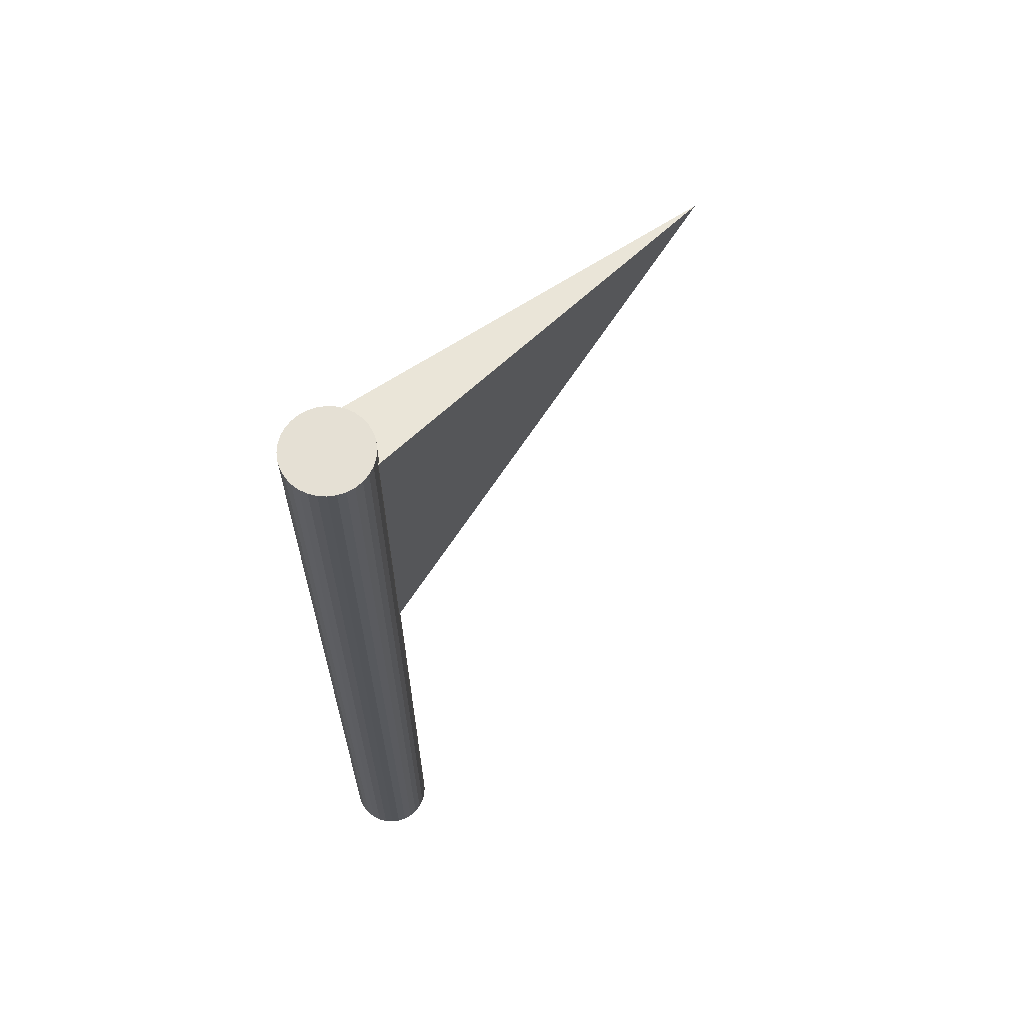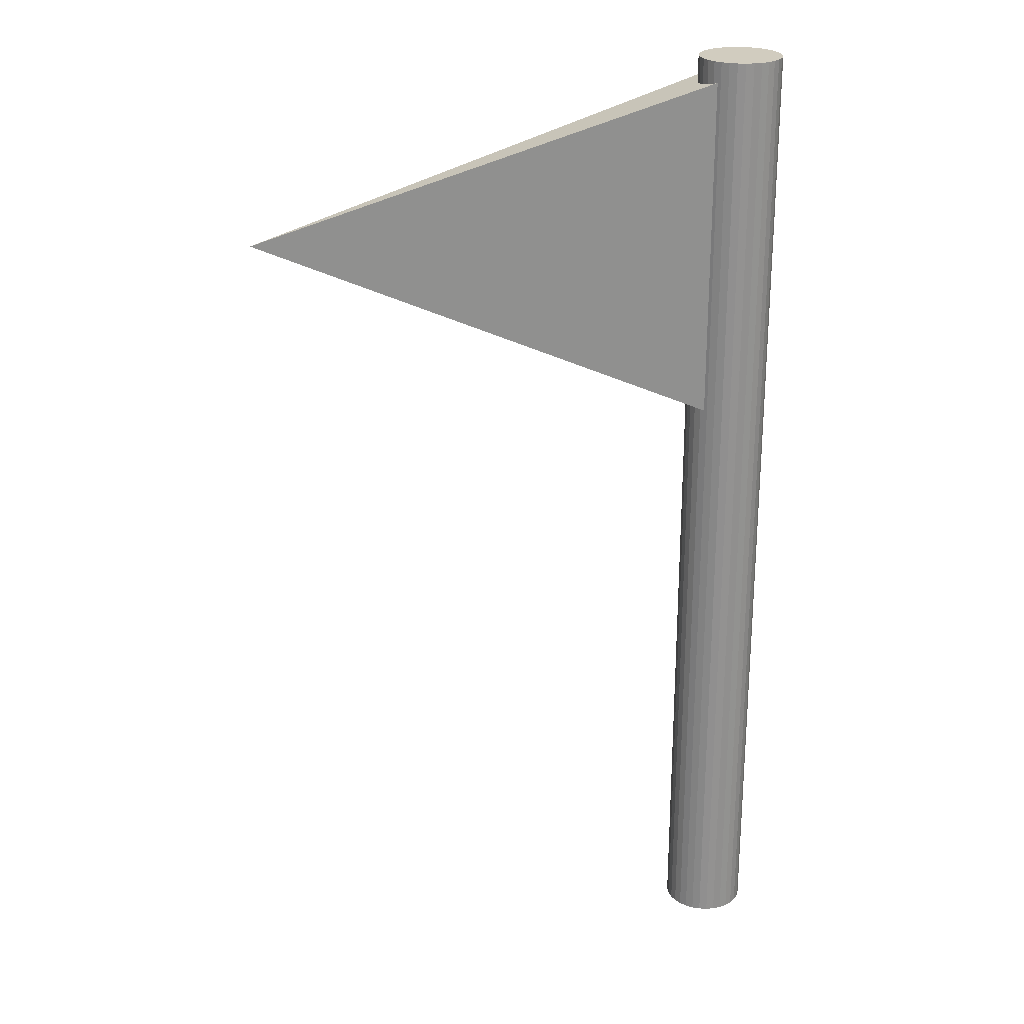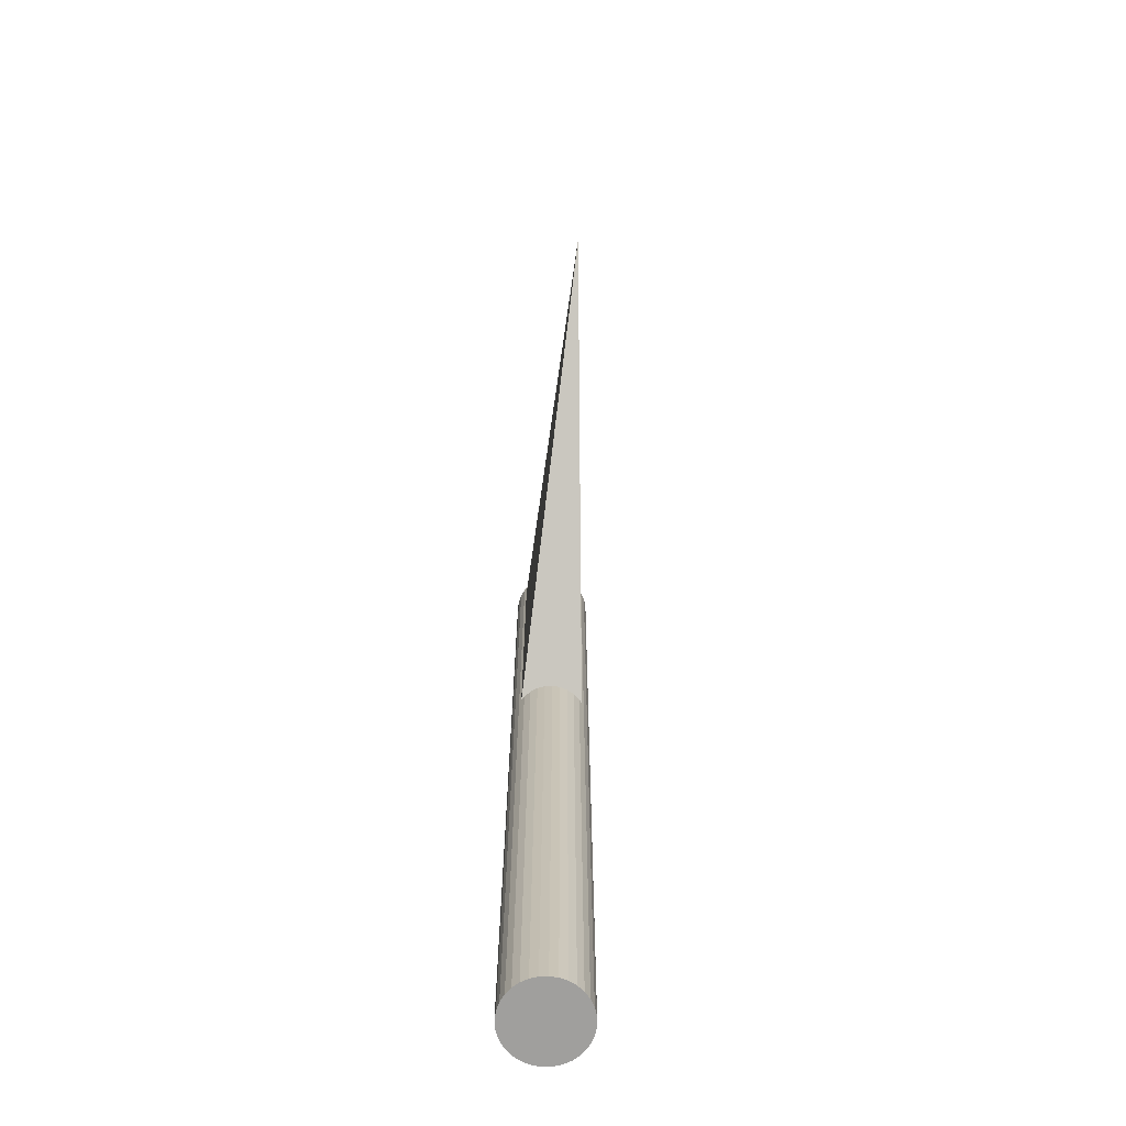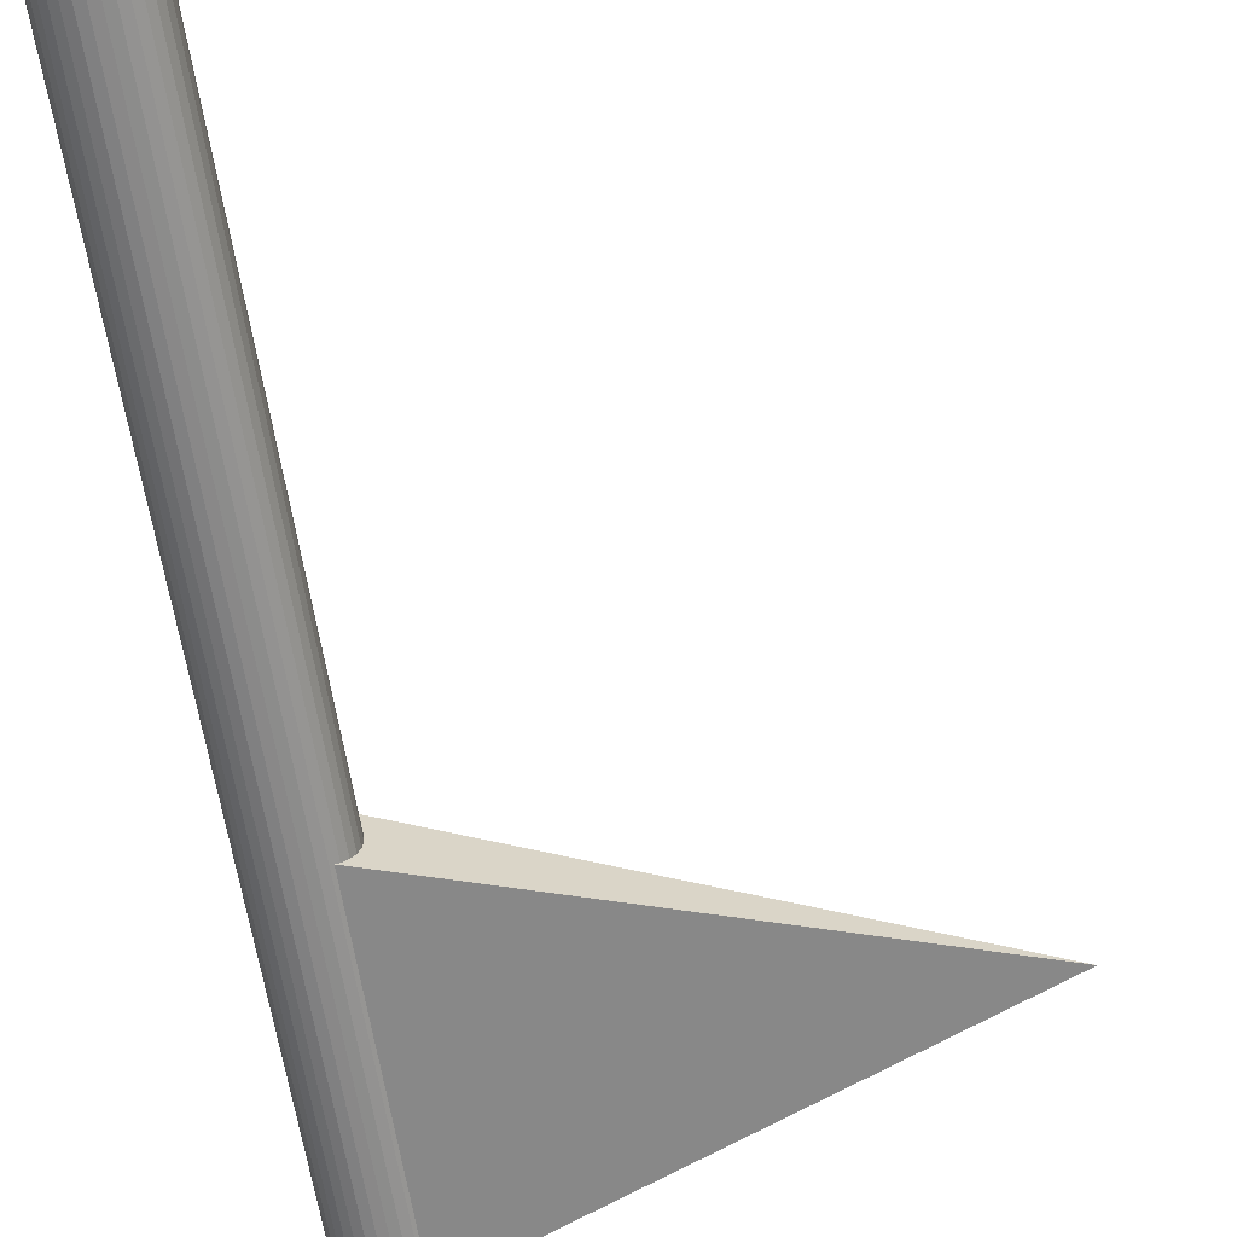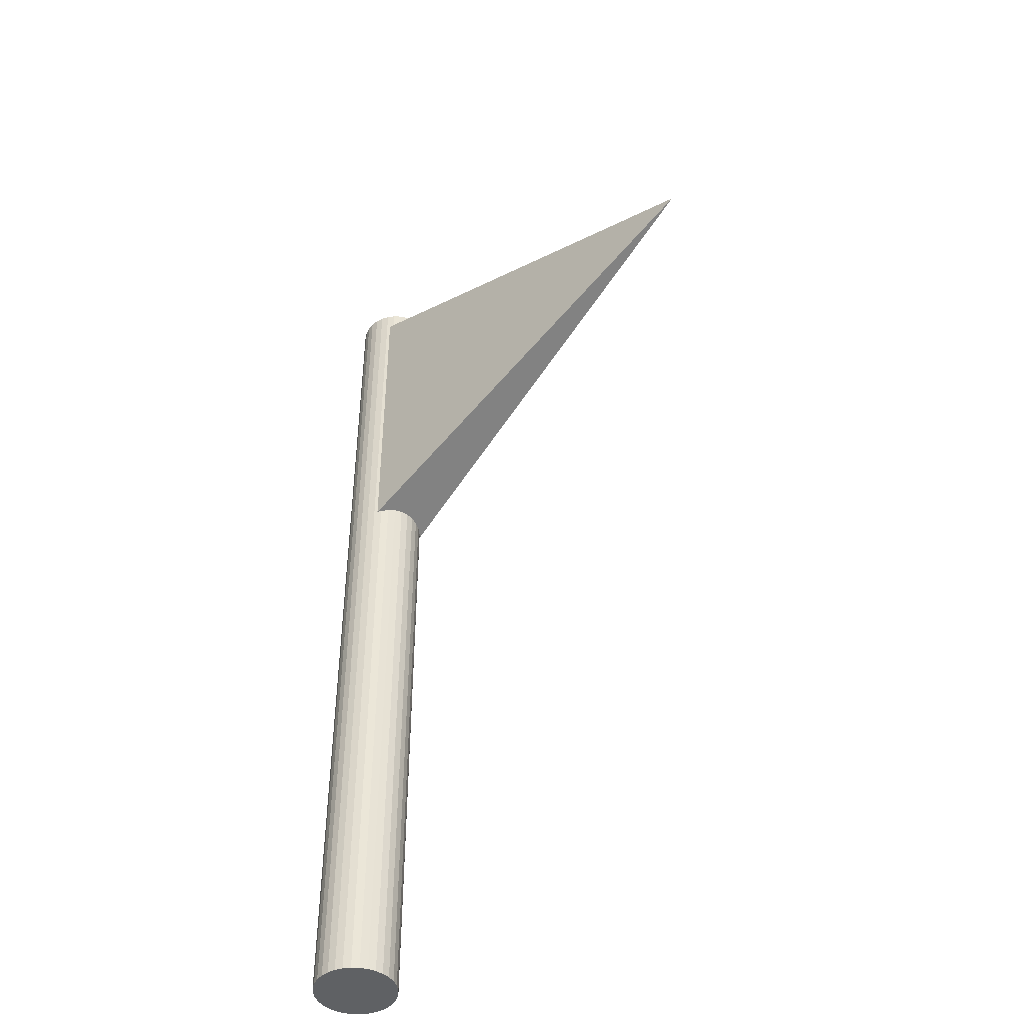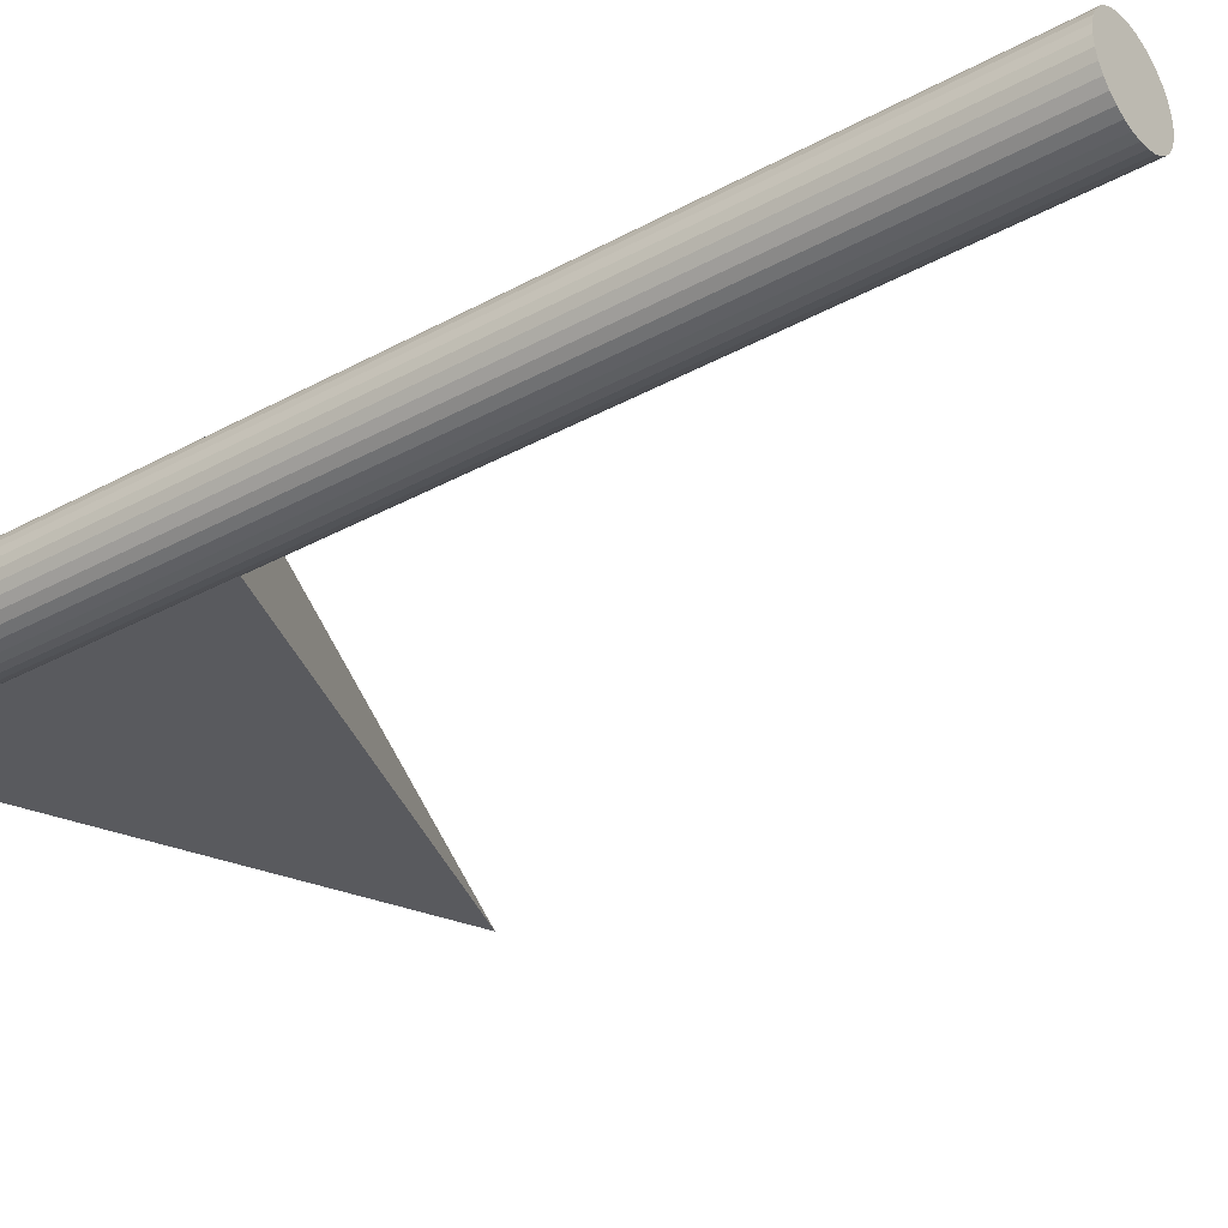
<metadata>
{"format":"obj","ext":"obj","renderer":"f3d","projection":"perspective","resolution":1024,"background":"white","views":[{"elev":65.7,"azim":-47.4,"up":"+Y"},{"elev":24.0,"azim":178.6,"up":"+Y"},{"elev":-71.4,"azim":86.5,"up":"+Y"},{"elev":-61.7,"azim":8.8,"up":"+Z"},{"elev":-45.4,"azim":47.9,"up":"+Y"},{"elev":-35.0,"azim":-53.9,"up":"+Z"}]}
</metadata>
<code>
o 立方体
v 0.2283 1.288 0.3299
v 0.2283 4.782 0.3299
v 0.2283 4.782 -0.3299
v 0.2283 1.288 -0.3299
v 5.001 3.035 0
v 0 -4.977 -0.4218
v 0 4.977 -0.4218
v 0.08229 4.977 -0.4137
v 0.08229 -4.977 -0.4137
v 0.1614 4.977 -0.3897
v 0.1614 -4.977 -0.3897
v 0.2343 4.977 -0.3507
v 0.2343 -4.977 -0.3507
v 0.2983 4.977 -0.2983
v 0.2983 -4.977 -0.2983
v 0.3507 4.977 -0.2343
v 0.3507 -4.977 -0.2343
v 0.3897 4.977 -0.1614
v 0.3897 -4.977 -0.1614
v 0.4137 4.977 -0.08229
v 0.4137 -4.977 -0.08229
v 0.4218 4.977 1e-06
v 0.4218 -4.977 -1e-06
v 0.4137 4.977 0.08229
v 0.4137 -4.977 0.08229
v 0.3897 4.977 0.1614
v 0.3897 -4.977 0.1614
v 0.3507 4.977 0.2343
v 0.3507 -4.977 0.2343
v 0.2983 4.977 0.2983
v 0.2983 -4.977 0.2983
v 0.2343 4.977 0.3507
v 0.2343 -4.977 0.3507
v 0.1614 4.977 0.3897
v 0.1614 -4.977 0.3897
v 0.08229 4.977 0.4137
v 0.08229 -4.977 0.4137
v 0 4.977 0.4218
v 0 -4.977 0.4218
v -0.08229 4.977 0.4137
v -0.08229 -4.977 0.4137
v -0.1614 4.977 0.3897
v -0.1614 -4.977 0.3897
v -0.2343 4.977 0.3507
v -0.2343 -4.977 0.3507
v -0.2983 4.977 0.2983
v -0.2983 -4.977 0.2983
v -0.3507 4.977 0.2343
v -0.3507 -4.977 0.2343
v -0.3897 4.977 0.1614
v -0.3897 -4.977 0.1614
v -0.4137 4.977 0.08229
v -0.4137 -4.977 0.08229
v -0.4218 4.977 -0
v -0.4218 -4.977 -2e-06
v -0.4137 4.977 -0.08229
v -0.4137 -4.977 -0.08229
v -0.3897 4.977 -0.1614
v -0.3897 -4.977 -0.1614
v -0.3507 4.977 -0.2343
v -0.3507 -4.977 -0.2343
v -0.2983 4.977 -0.2983
v -0.2983 -4.977 -0.2983
v -0.2343 4.977 -0.3507
v -0.2343 -4.977 -0.3507
v -0.1614 4.977 -0.3897
v -0.1614 -4.977 -0.3897
v -0.08229 4.977 -0.4137
v -0.08229 -4.977 -0.4137
v 0 4.977 1e-06
v 0 -4.977 -1e-06
f 1 2 3 4
f 4 3 5
f 5 2 1
f 4 5 1
f 5 3 2
f 6 7 8 9
f 9 8 10 11
f 11 10 12 13
f 13 12 14 15
f 15 14 16 17
f 17 16 18 19
f 19 18 20 21
f 21 20 22 23
f 23 22 24 25
f 25 24 26 27
f 27 26 28 29
f 29 28 30 31
f 31 30 32 33
f 33 32 34 35
f 35 34 36 37
f 37 36 38 39
f 39 38 40 41
f 41 40 42 43
f 43 42 44 45
f 45 44 46 47
f 47 46 48 49
f 49 48 50 51
f 51 50 52 53
f 53 52 54 55
f 55 54 56 57
f 57 56 58 59
f 59 58 60 61
f 61 60 62 63
f 63 62 64 65
f 65 64 66 67
f 68 66 70
f 67 66 68 69
f 69 68 7 6
f 39 71 37
f 68 70 7
f 8 7 70
f 10 8 70
f 12 10 70
f 14 12 70
f 16 14 70
f 18 16 70
f 20 18 70
f 22 20 70
f 24 22 70
f 30 28 70
f 32 30 70
f 34 32 70
f 36 34 70
f 38 36 70
f 42 40 70
f 44 42 70
f 46 44 70
f 48 46 70
f 50 48 70
f 28 26 70
f 40 38 70
f 54 52 70
f 56 54 70
f 58 56 70
f 60 58 70
f 62 60 70
f 64 62 70
f 66 64 70
f 37 71 35
f 35 71 33
f 33 71 31
f 31 71 29
f 29 71 27
f 27 71 25
f 25 71 23
f 23 71 21
f 21 71 19
f 19 71 17
f 17 71 15
f 15 71 13
f 13 71 11
f 11 71 9
f 9 71 6
f 69 6 71
f 69 71 67
f 67 71 65
f 65 71 63
f 63 71 61
f 61 71 59
f 59 71 57
f 57 71 55
f 55 71 53
f 53 71 51
f 51 71 49
f 49 71 47
f 47 71 45
f 45 71 43
f 43 71 41
f 39 41 71
f 52 50 70
f 26 24 70

</code>
